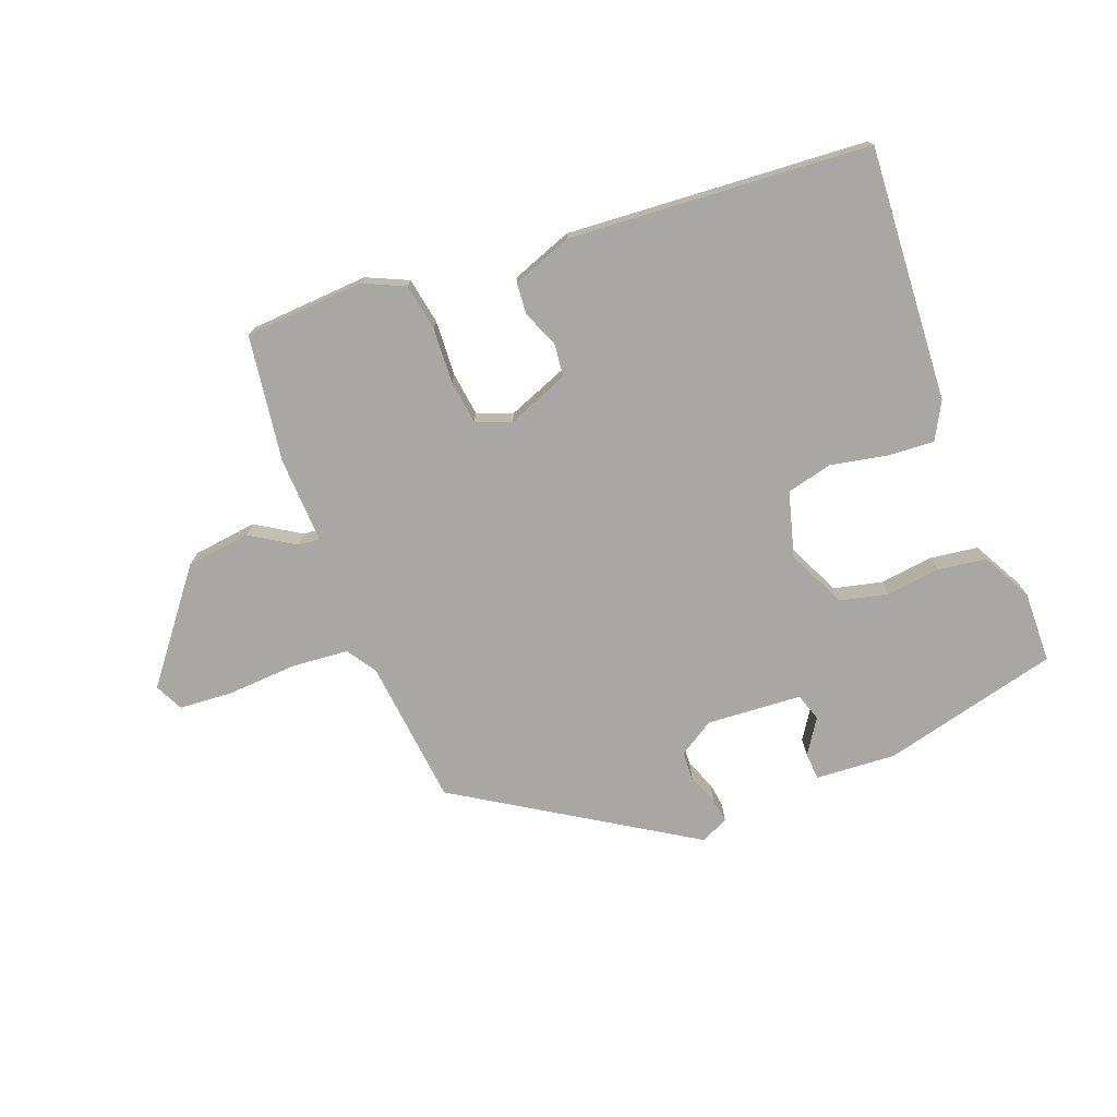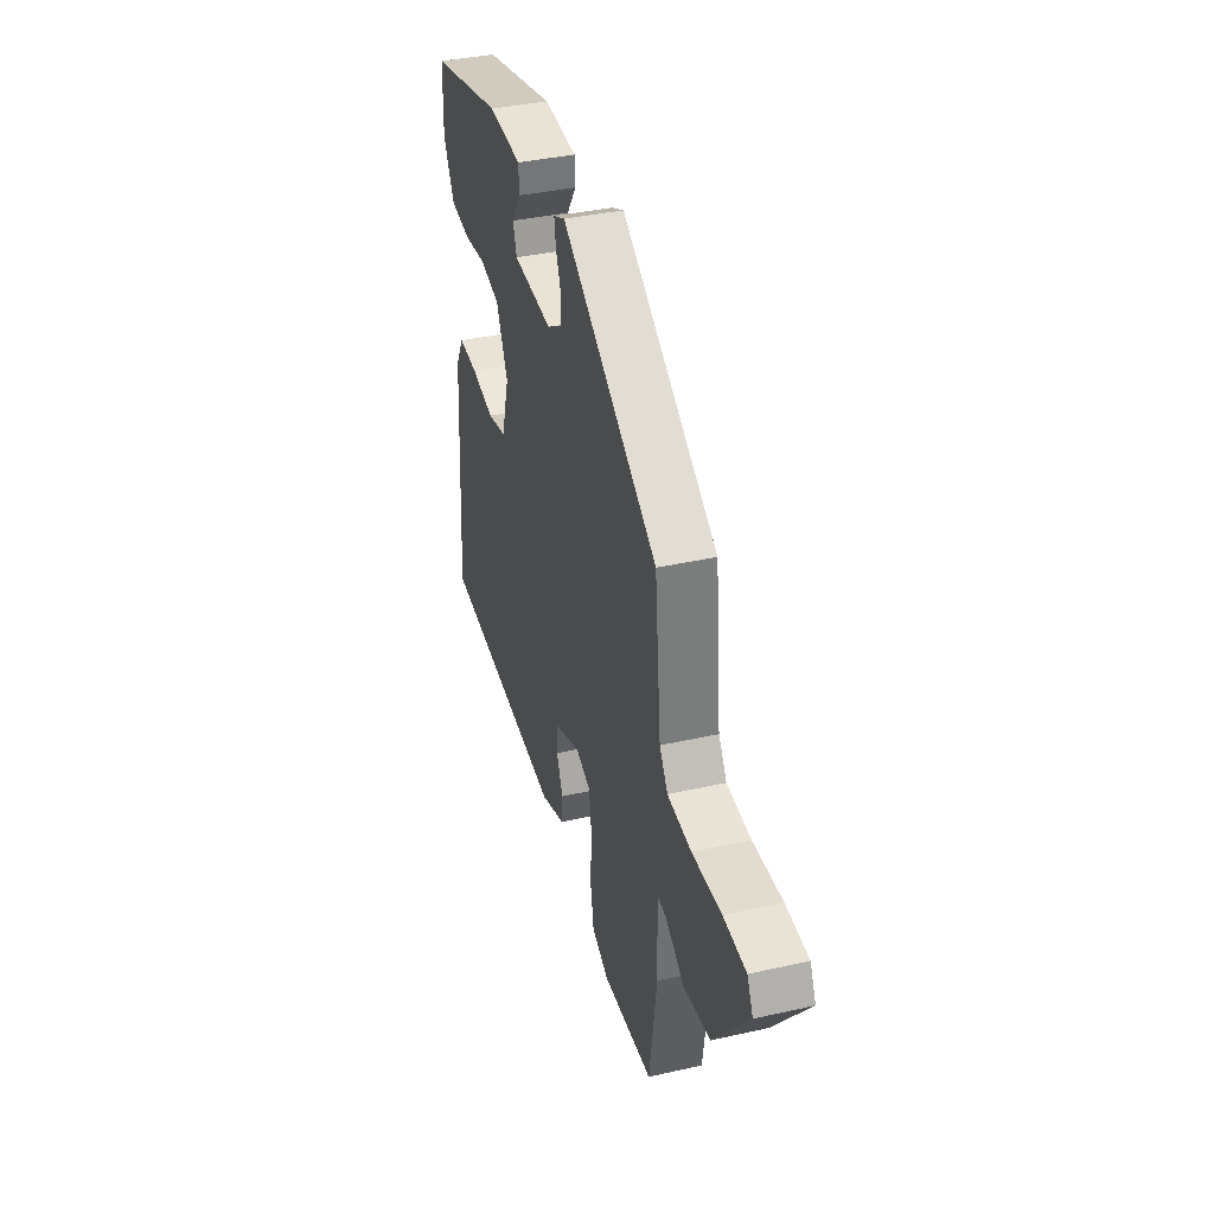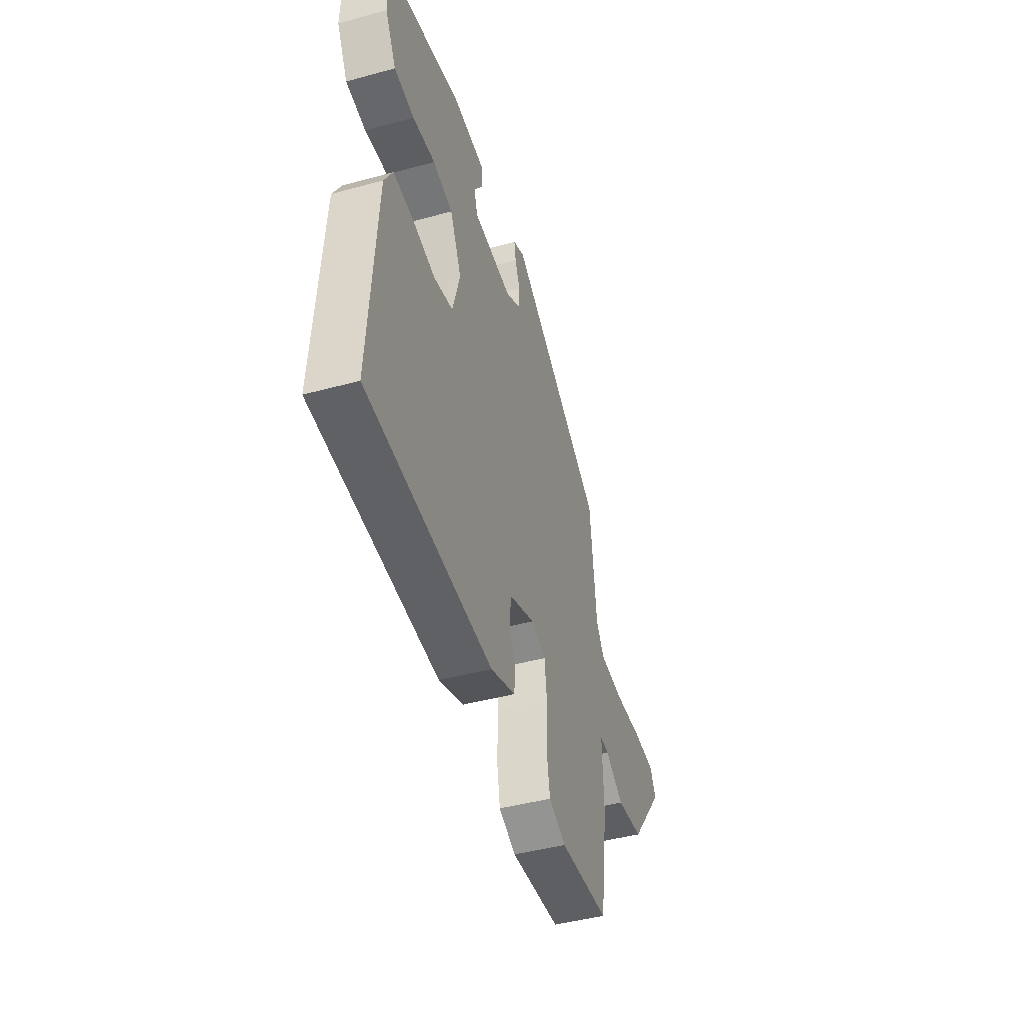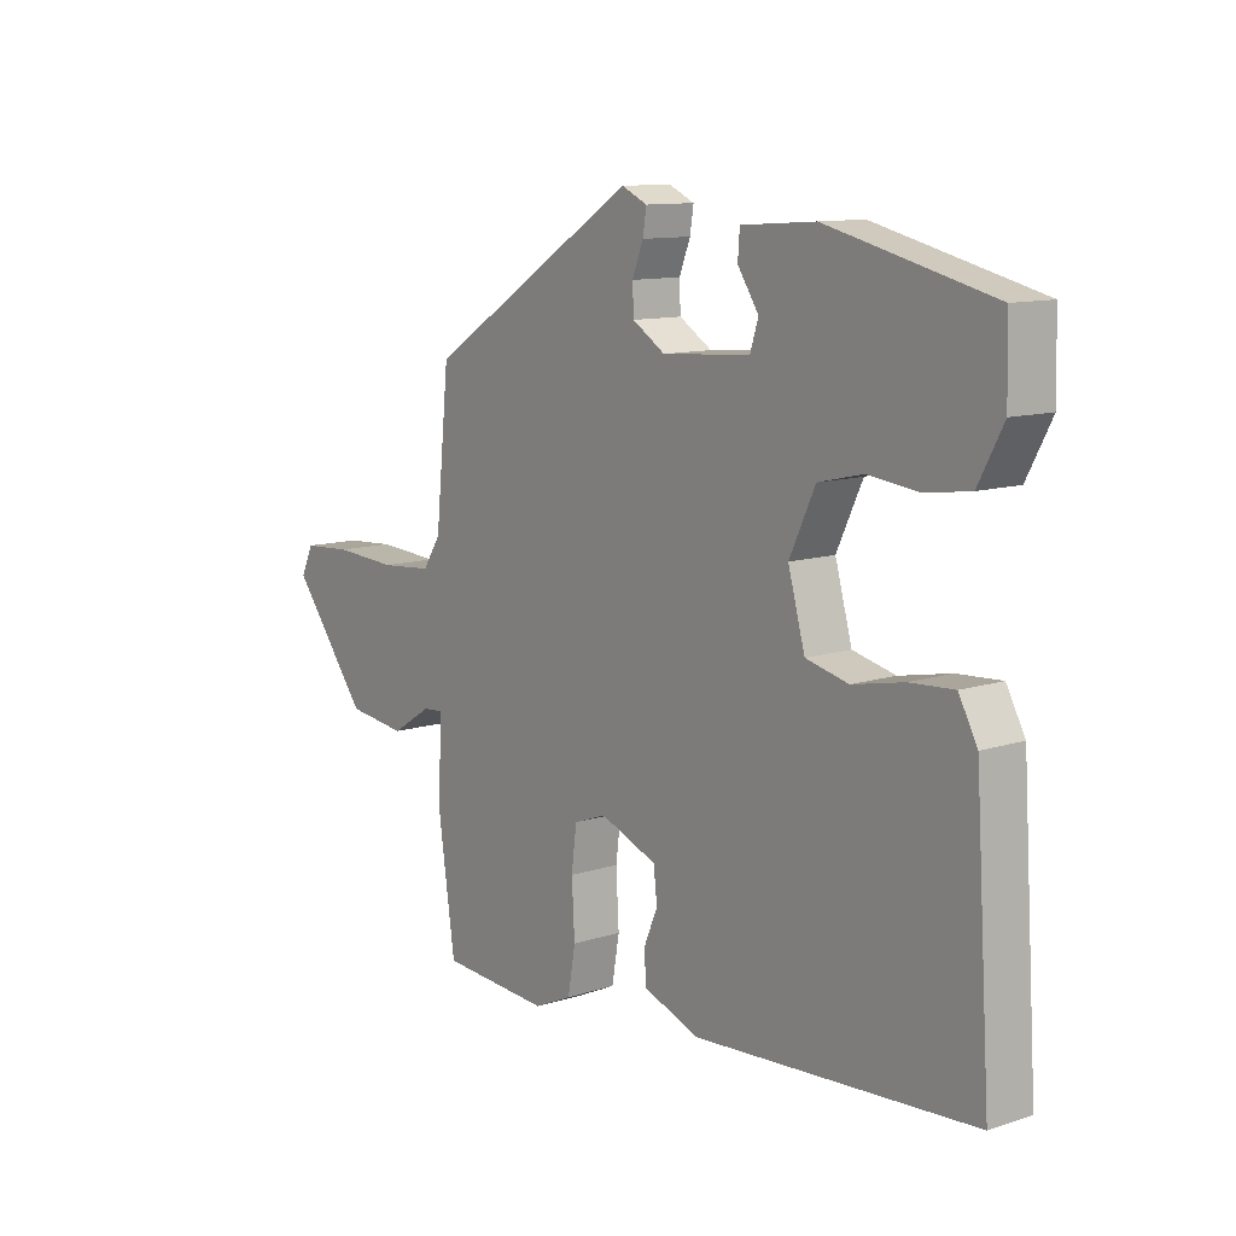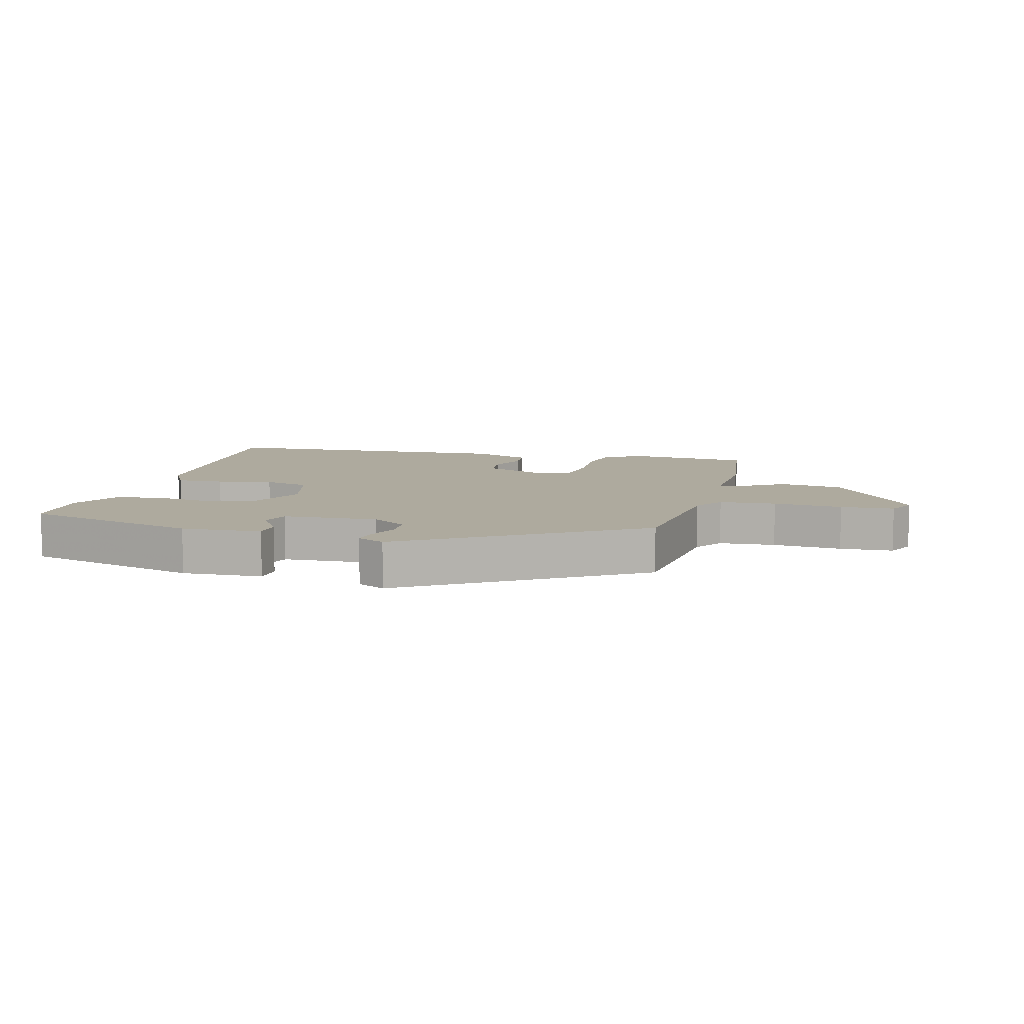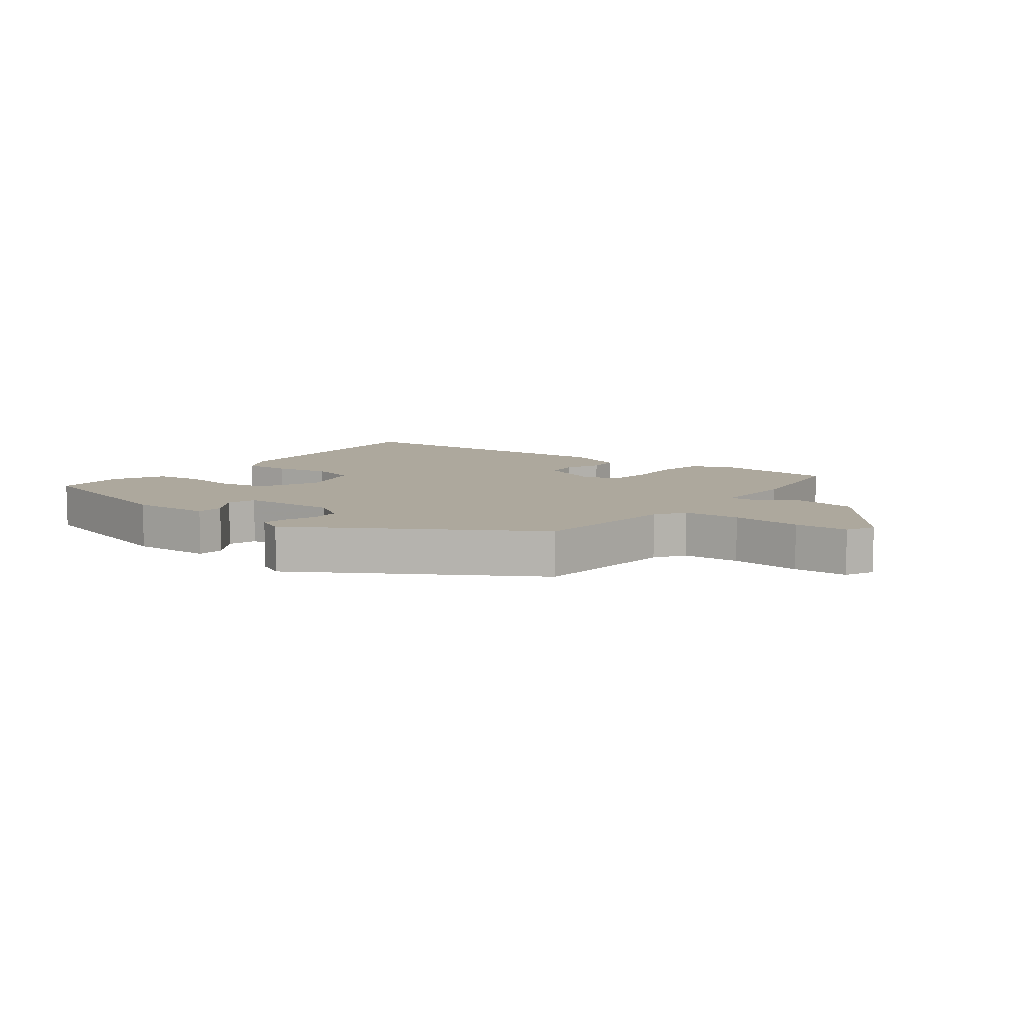
<metadata>
{"format":"obj","ext":"obj","renderer":"f3d","projection":"perspective","resolution":1024,"background":"white","views":[{"elev":-74.8,"azim":-158.9,"up":"+Y"},{"elev":37.6,"azim":73.9,"up":"+Z"},{"elev":-44.6,"azim":-72.4,"up":"+Z"},{"elev":11.3,"azim":-127.9,"up":"+Z"},{"elev":9.3,"azim":15.6,"up":"+Y"},{"elev":8.7,"azim":38.1,"up":"+Y"}]}
</metadata>
<code>
v -0.502 0.07 -0.422
v -0.475 0.07 -0.018
v -0.443 0.07 0.04
v -0.368 0.07 0.035
v -0.28 0.07 0.017
v -0.207 0.07 0.034
v -0.178 0.07 0.137
v -0.222 0.07 0.23
v -0.298 0.07 0.248
v -0.384 0.07 0.238
v -0.46 0.07 0.249
v -0.502 0.07 0.328
v -0.499 0.07 0.441
v -0.218 0.07 0.509
v -0.091 0.07 0.5
v -0.088 0.07 0.457
v -0.124 0.07 0.403
v -0.11 0.07 0.359
v 0.041 0.07 0.348
v 0.097 0.07 0.383
v 0.099 0.07 0.429
v 0.08 0.07 0.477
v 0.074 0.07 0.516
v 0.118 0.07 0.536
v 0.483 0.07 0.306
v 0.507 0.07 0.074
v 0.538 0.07 0.027
v 0.628 0.07 0.019
v 0.738 0.07 0.025
v 0.823 0.07 0.019
v 0.845 0.07 -0.026
v 0.713 0.07 -0.194
v 0.611 0.07 -0.206
v 0.541 0.07 -0.162
v 0.507 0.07 -0.159
v 0.512 0.07 -0.296
v 0.483 0.07 -0.496
v 0.293 0.07 -0.507
v 0.228 0.07 -0.477
v 0.215 0.07 -0.403
v 0.22 0.07 -0.315
v 0.211 0.07 -0.245
v 0.155 0.07 -0.224
v 0.057 0.07 -0.262
v 0.051 0.07 -0.315
v 0.075 0.07 -0.372
v 0.071 0.07 -0.422
v -0.024 0.07 -0.457
v -0.502 0 -0.422
v -0.475 0 -0.018
v -0.443 0 0.04
v -0.368 0 0.035
v -0.28 0 0.017
v -0.207 0 0.034
v -0.178 0 0.137
v -0.222 0 0.23
v -0.298 0 0.248
v -0.384 0 0.238
v -0.46 0 0.249
v -0.502 0 0.328
v -0.499 0 0.441
v -0.218 0 0.509
v -0.091 0 0.5
v -0.088 0 0.457
v -0.124 0 0.403
v -0.11 0 0.359
v 0.041 0 0.348
v 0.097 0 0.383
v 0.099 0 0.429
v 0.08 0 0.477
v 0.074 0 0.516
v 0.118 0 0.536
v 0.483 0 0.306
v 0.507 0 0.074
v 0.538 0 0.027
v 0.628 0 0.019
v 0.738 0 0.025
v 0.823 0 0.019
v 0.845 0 -0.026
v 0.713 0 -0.194
v 0.611 0 -0.206
v 0.541 0 -0.162
v 0.507 0 -0.159
v 0.512 0 -0.296
v 0.483 0 -0.496
v 0.293 0 -0.507
v 0.228 0 -0.477
v 0.215 0 -0.403
v 0.22 0 -0.315
v 0.211 0 -0.245
v 0.155 0 -0.224
v 0.057 0 -0.262
v 0.051 0 -0.315
v 0.075 0 -0.372
v 0.071 0 -0.422
v -0.024 0 -0.457
f 3 4 5
f 2 3 5
f 1 2 5
f 48 1 5
f 47 48 5
f 46 47 5
f 45 46 5
f 44 45 5 6
f 43 44 6 7
f 42 43 7 8
f 39 40 41
f 38 39 41
f 37 38 41
f 36 37 41
f 35 36 41
f 35 41 42
f 32 33 34
f 31 32 34
f 30 31 34
f 29 30 34
f 28 29 34
f 27 28 34 35
f 35 42 8
f 27 35 8
f 26 27 8
f 24 25 26
f 23 24 26
f 22 23 26
f 21 22 26
f 15 16 17
f 14 15 17
f 13 14 17
f 12 13 17
f 11 12 17
f 10 11 17
f 9 10 17
f 9 17 18
f 8 9 18 19
f 20 21 26
f 19 20 26
f 8 19 26
f 53 52 51
f 53 51 50
f 53 50 49
f 53 49 96
f 53 96 95
f 53 95 94
f 53 94 93
f 54 53 93 92
f 55 54 92 91
f 56 55 91 90
f 89 88 87
f 89 87 86
f 89 86 85
f 89 85 84
f 89 84 83
f 90 89 83
f 82 81 80
f 82 80 79
f 82 79 78
f 82 78 77
f 82 77 76
f 83 82 76 75
f 56 90 83
f 56 83 75
f 56 75 74
f 74 73 72
f 74 72 71
f 74 71 70
f 74 70 69
f 65 64 63
f 65 63 62
f 65 62 61
f 65 61 60
f 65 60 59
f 65 59 58
f 65 58 57
f 66 65 57
f 67 66 57 56
f 74 69 68
f 74 68 67
f 74 67 56
f 1 49 50 2
f 2 50 51 3
f 3 51 52 4
f 4 52 53 5
f 5 53 54 6
f 6 54 55 7
f 7 55 56 8
f 8 56 57 9
f 9 57 58 10
f 10 58 59 11
f 11 59 60 12
f 12 60 61 13
f 13 61 62 14
f 14 62 63 15
f 15 63 64 16
f 16 64 65 17
f 17 65 66 18
f 18 66 67 19
f 19 67 68 20
f 20 68 69 21
f 21 69 70 22
f 22 70 71 23
f 23 71 72 24
f 24 72 73 25
f 25 73 74 26
f 26 74 75 27
f 27 75 76 28
f 28 76 77 29
f 29 77 78 30
f 30 78 79 31
f 31 79 80 32
f 32 80 81 33
f 33 81 82 34
f 34 82 83 35
f 35 83 84 36
f 36 84 85 37
f 37 85 86 38
f 38 86 87 39
f 39 87 88 40
f 40 88 89 41
f 41 89 90 42
f 42 90 91 43
f 43 91 92 44
f 44 92 93 45
f 45 93 94 46
f 46 94 95 47
f 47 95 96 48
f 48 96 49 1

</code>
